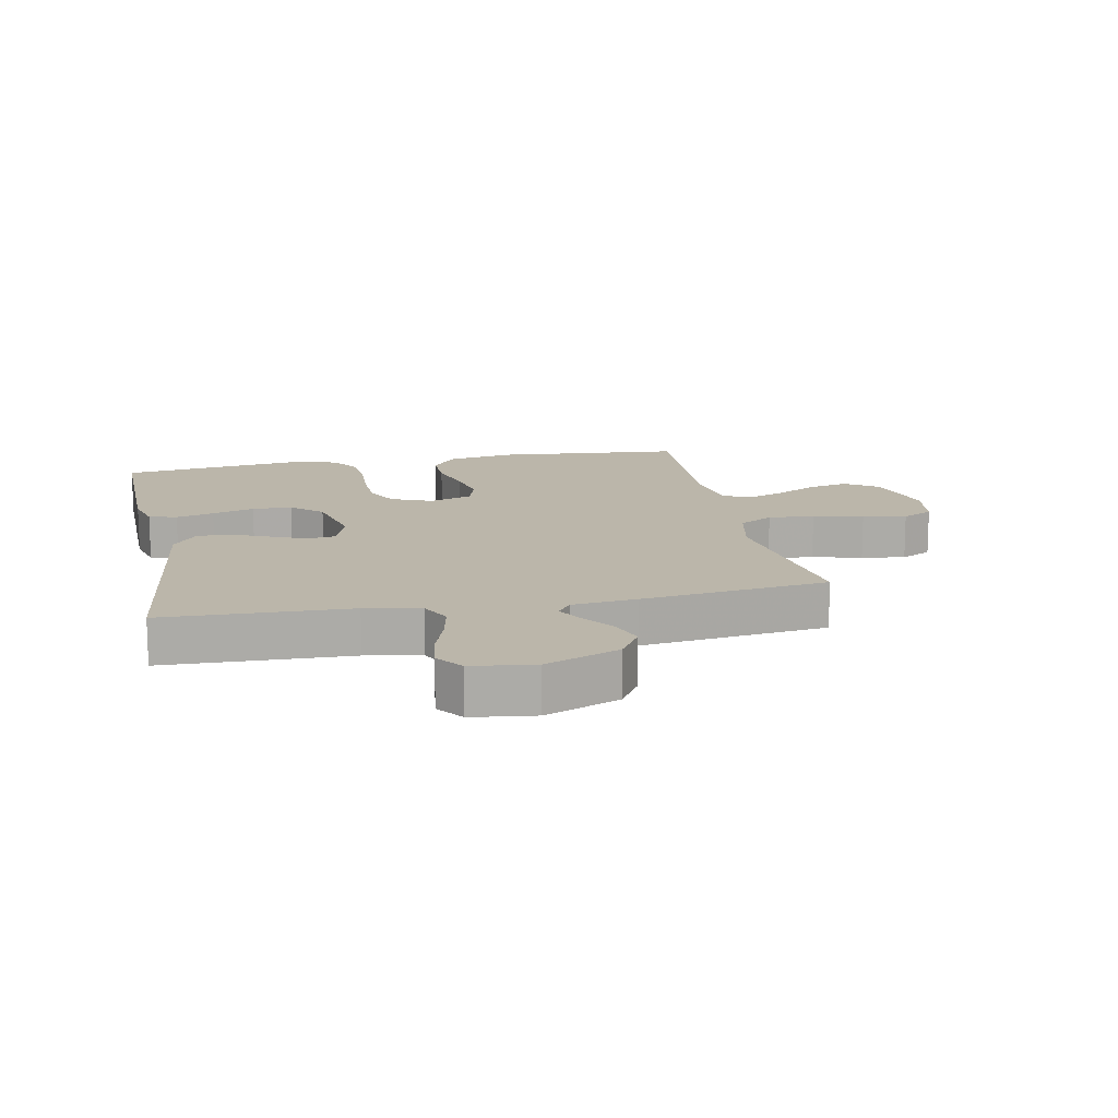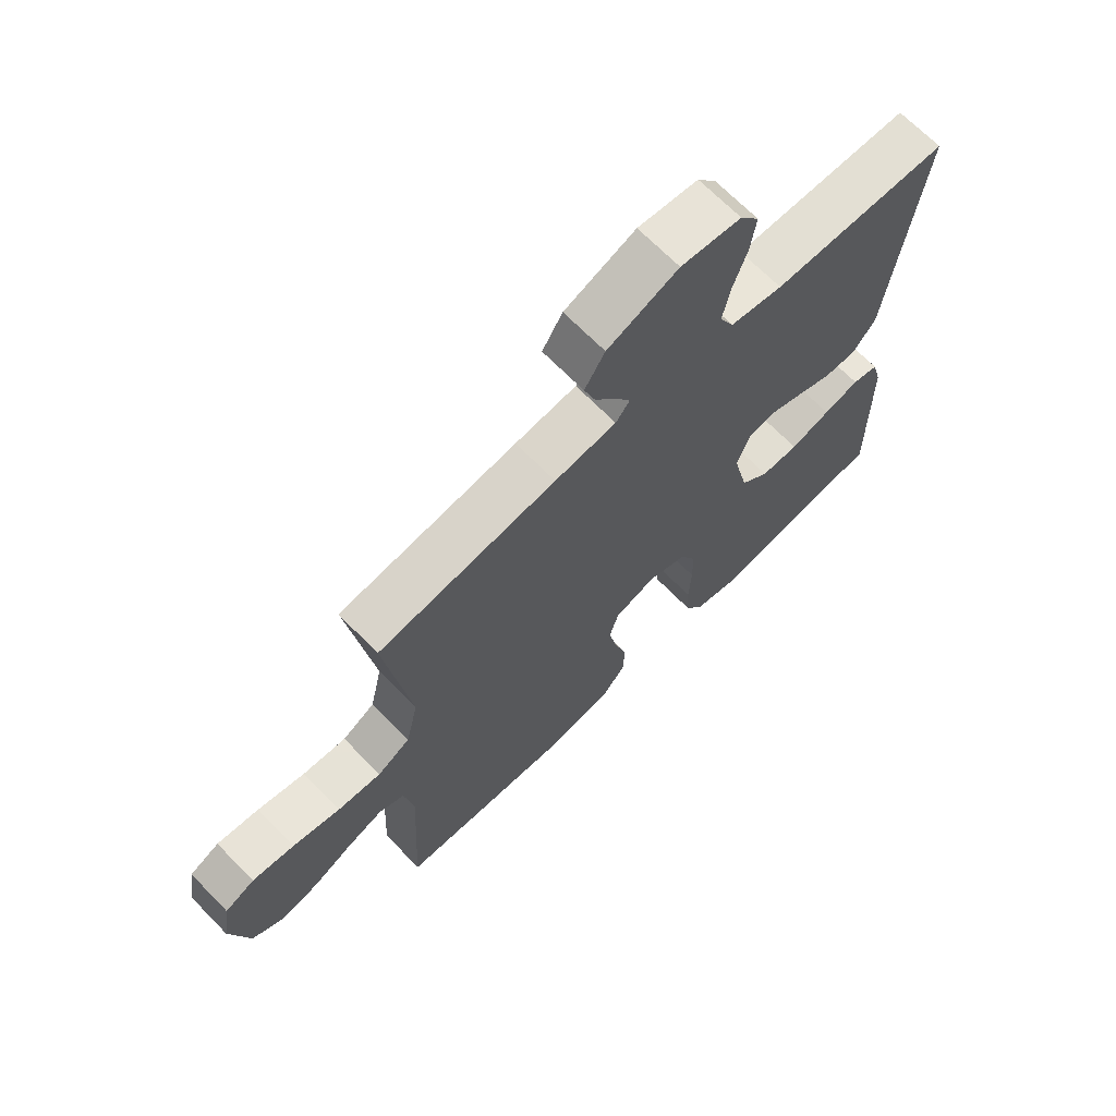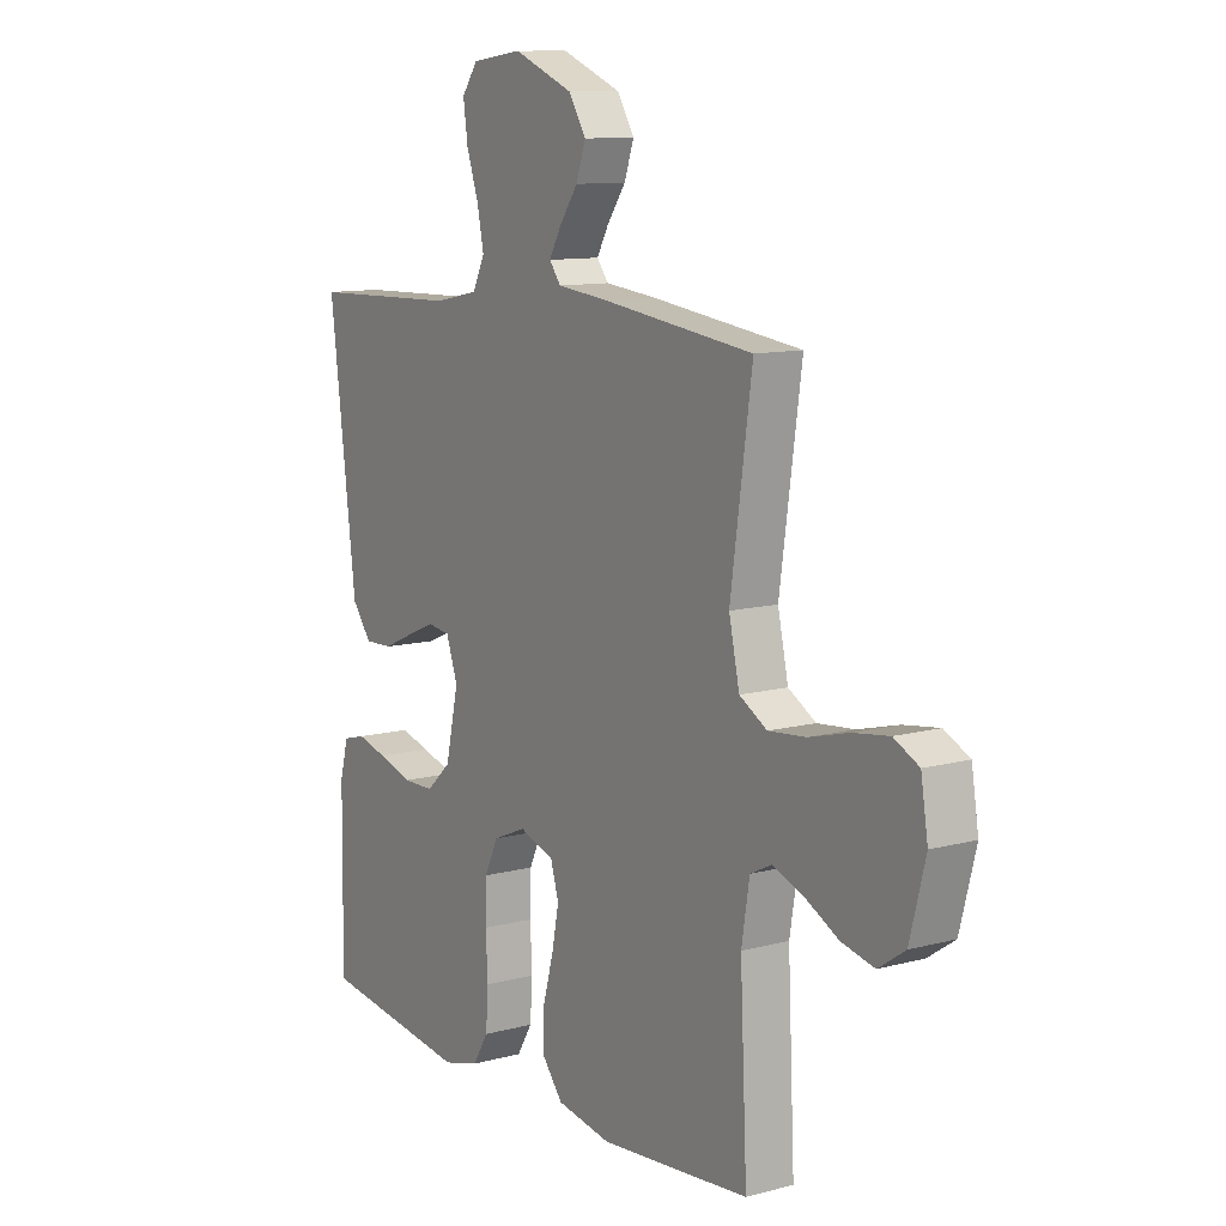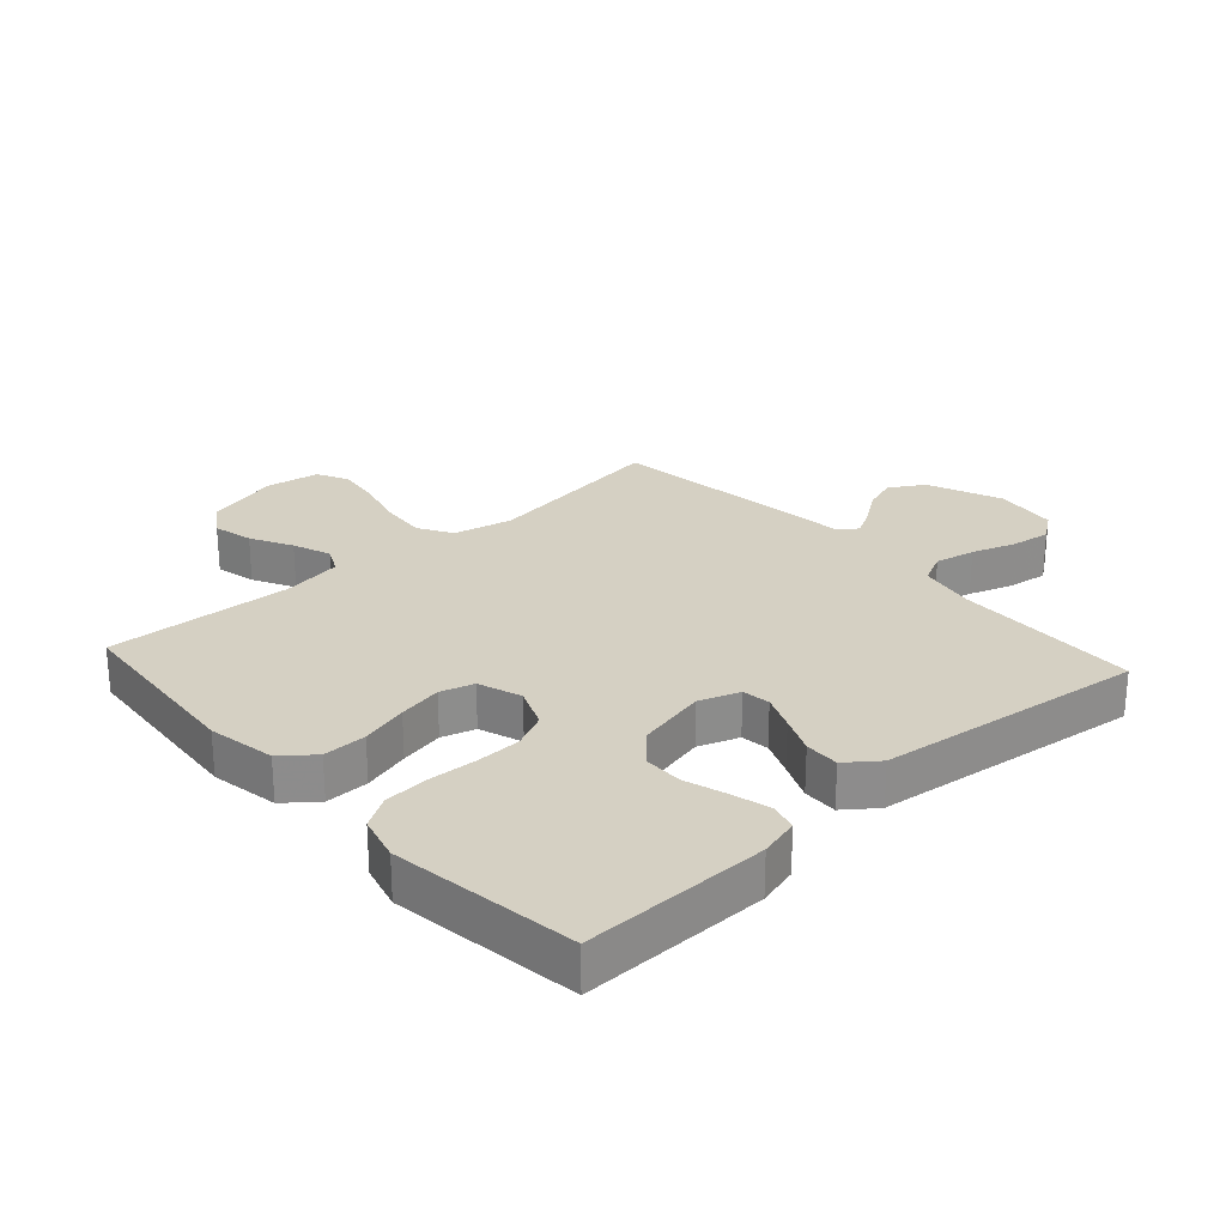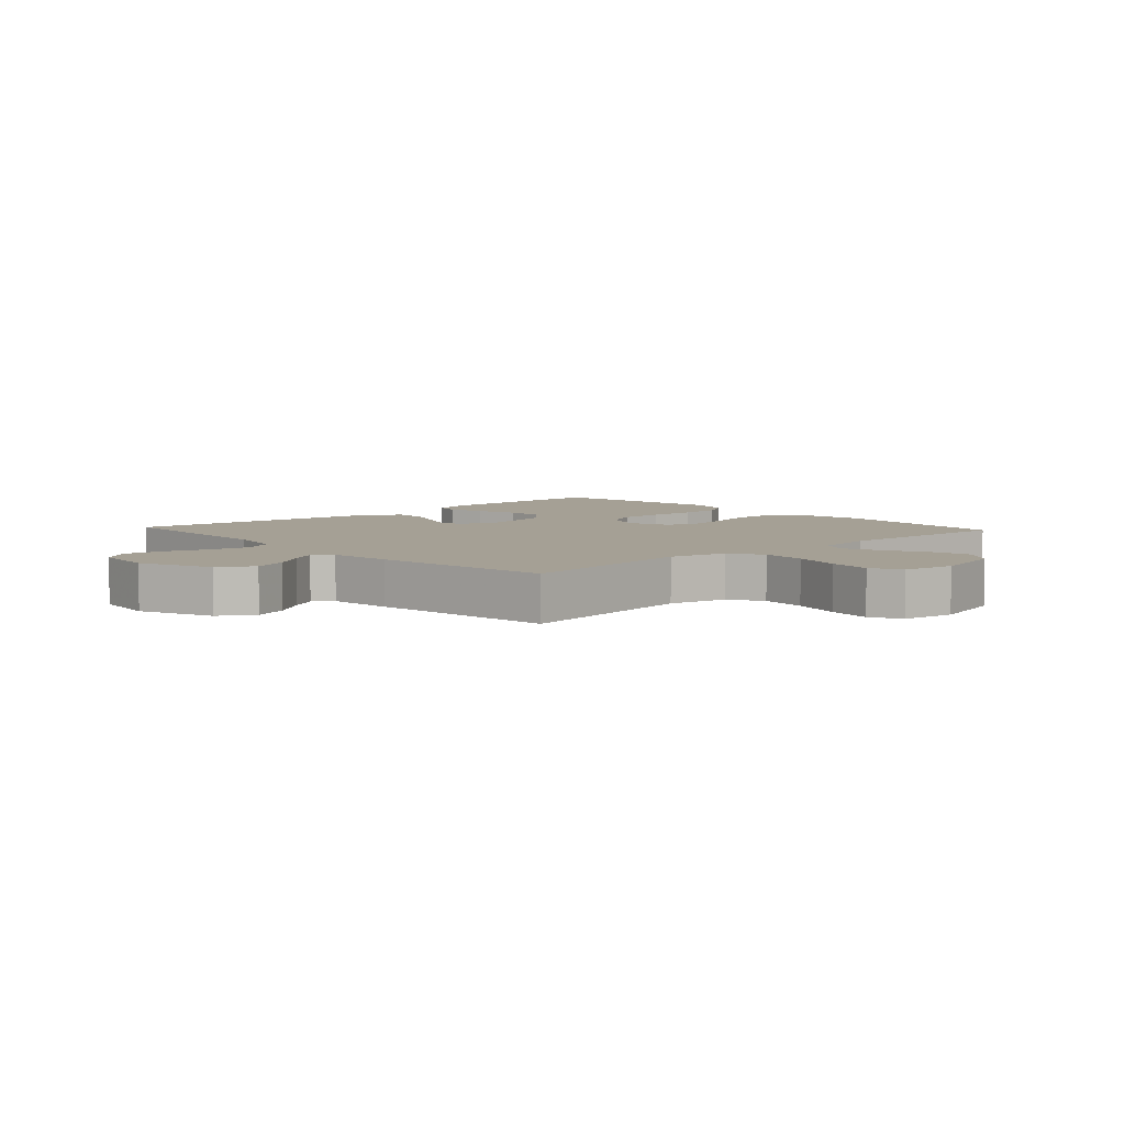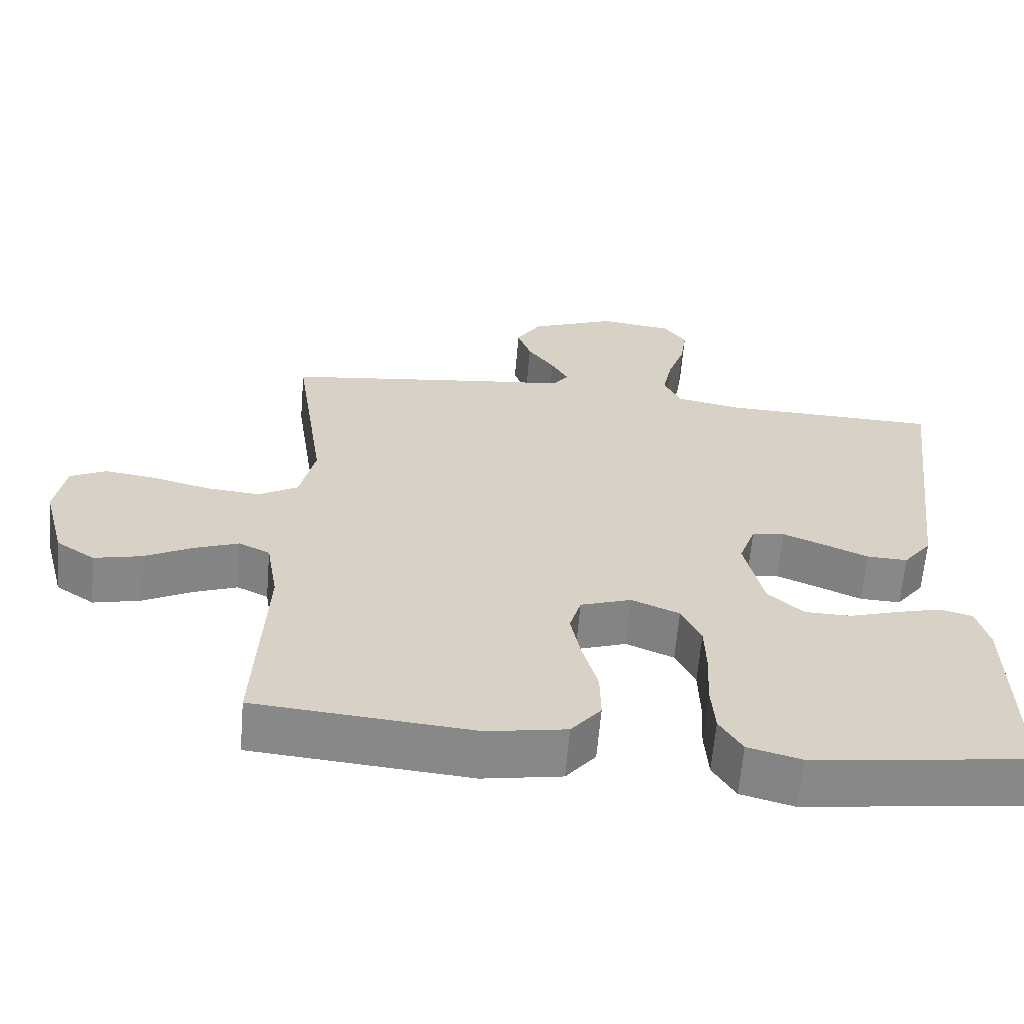
<metadata>
{"format":"obj","ext":"obj","renderer":"f3d","projection":"perspective","resolution":1024,"background":"white","views":[{"elev":14.1,"azim":-11.4,"up":"+Y"},{"elev":68.6,"azim":135.6,"up":"+Z"},{"elev":10.9,"azim":56.6,"up":"+Z"},{"elev":26.0,"azim":-132.1,"up":"+Y"},{"elev":5.9,"azim":47.3,"up":"+Y"},{"elev":-63.0,"azim":175.2,"up":"+Z"}]}
</metadata>
<code>
v 0.5 0.07 0.5
v 0.457 0.07 0.2
v 0.478 0.07 0.105
v 0.533 0.07 0.073
v 0.607 0.07 0.08
v 0.687 0.07 0.101
v 0.758 0.07 0.111
v 0.808 0.07 0.086
v 0.822 0.07 0
v 0.791 0.07 -0.119
v 0.738 0.07 -0.155
v 0.673 0.07 -0.14
v 0.606 0.07 -0.105
v 0.545 0.07 -0.082
v 0.502 0.07 -0.103
v 0.486 0.07 -0.2
v 0.5 0.07 -0.5
v 0.2 0.07 -0.527
v 0.091 0.07 -0.508
v 0.05 0.07 -0.457
v 0.051 0.07 -0.387
v 0.072 0.07 -0.311
v 0.086 0.07 -0.24
v 0.07 0.07 -0.186
v 0 0.07 -0.162
v -0.066 0.07 -0.19
v -0.093 0.07 -0.247
v -0.095 0.07 -0.32
v -0.091 0.07 -0.398
v -0.096 0.07 -0.469
v -0.127 0.07 -0.52
v -0.2 0.07 -0.54
v -0.5 0.07 -0.5
v -0.496 0.07 -0.2
v -0.479 0.07 -0.136
v -0.434 0.07 -0.124
v -0.373 0.07 -0.14
v -0.305 0.07 -0.161
v -0.241 0.07 -0.16
v -0.192 0.07 -0.115
v -0.166 0.07 0
v -0.189 0.07 0.065
v -0.234 0.07 0.071
v -0.291 0.07 0.047
v -0.352 0.07 0.02
v -0.408 0.07 0.018
v -0.447 0.07 0.069
v -0.463 0.07 0.2
v -0.5 0.07 0.5
v -0.2 0.07 0.509
v -0.111 0.07 0.527
v -0.087 0.07 0.576
v -0.1 0.07 0.641
v -0.124 0.07 0.711
v -0.133 0.07 0.775
v -0.101 0.07 0.819
v 0 0.07 0.832
v 0.119 0.07 0.784
v 0.153 0.07 0.729
v 0.134 0.07 0.674
v 0.097 0.07 0.622
v 0.073 0.07 0.579
v 0.096 0.07 0.549
v 0.2 0.07 0.538
v 0.5 0 0.5
v 0.457 0 0.2
v 0.478 0 0.105
v 0.533 0 0.073
v 0.607 0 0.08
v 0.687 0 0.101
v 0.758 0 0.111
v 0.808 0 0.086
v 0.822 0 0
v 0.791 0 -0.119
v 0.738 0 -0.155
v 0.673 0 -0.14
v 0.606 0 -0.105
v 0.545 0 -0.082
v 0.502 0 -0.103
v 0.486 0 -0.2
v 0.5 0 -0.5
v 0.2 0 -0.527
v 0.091 0 -0.508
v 0.05 0 -0.457
v 0.051 0 -0.387
v 0.072 0 -0.311
v 0.086 0 -0.24
v 0.07 0 -0.186
v 0 0 -0.162
v -0.066 0 -0.19
v -0.093 0 -0.247
v -0.095 0 -0.32
v -0.091 0 -0.398
v -0.096 0 -0.469
v -0.127 0 -0.52
v -0.2 0 -0.54
v -0.5 0 -0.5
v -0.496 0 -0.2
v -0.479 0 -0.136
v -0.434 0 -0.124
v -0.373 0 -0.14
v -0.305 0 -0.161
v -0.241 0 -0.16
v -0.192 0 -0.115
v -0.166 0 0
v -0.189 0 0.065
v -0.234 0 0.071
v -0.291 0 0.047
v -0.352 0 0.02
v -0.408 0 0.018
v -0.447 0 0.069
v -0.463 0 0.2
v -0.5 0 0.5
v -0.2 0 0.509
v -0.111 0 0.527
v -0.087 0 0.576
v -0.1 0 0.641
v -0.124 0 0.711
v -0.133 0 0.775
v -0.101 0 0.819
v 0 0 0.832
v 0.119 0 0.784
v 0.153 0 0.729
v 0.134 0 0.674
v 0.097 0 0.622
v 0.073 0 0.579
v 0.096 0 0.549
v 0.2 0 0.538
f 63 64 1 2
f 59 60 61
f 58 59 61
f 57 58 61
f 56 57 61
f 55 56 61
f 54 55 61
f 53 54 61
f 52 53 61 62
f 51 52 62 63
f 48 49 50
f 50 51 63
f 48 50 63
f 47 48 63
f 46 47 63
f 45 46 63
f 44 45 63
f 36 37 38
f 35 36 38
f 34 35 38
f 33 34 38
f 32 33 38
f 31 32 38
f 30 31 38
f 29 30 38
f 28 29 38
f 27 28 38 39
f 26 27 39 40
f 20 21 22
f 19 20 22
f 18 19 22
f 17 18 22
f 16 17 22
f 15 16 22 23
f 14 15 23 24
f 11 12 13
f 10 11 13
f 9 10 13
f 8 9 13
f 7 8 13
f 6 7 13
f 5 6 13
f 4 5 13 14
f 14 24 25
f 4 14 25
f 3 4 25
f 43 44 63
f 63 2 3
f 43 63 3
f 42 43 3
f 3 25 26
f 42 3 26
f 41 42 26
f 26 40 41
f 66 65 128 127
f 125 124 123
f 125 123 122
f 125 122 121
f 125 121 120
f 125 120 119
f 125 119 118
f 125 118 117
f 126 125 117 116
f 127 126 116 115
f 114 113 112
f 127 115 114
f 127 114 112
f 127 112 111
f 127 111 110
f 127 110 109
f 127 109 108
f 102 101 100
f 102 100 99
f 102 99 98
f 102 98 97
f 102 97 96
f 102 96 95
f 102 95 94
f 102 94 93
f 102 93 92
f 103 102 92 91
f 104 103 91 90
f 86 85 84
f 86 84 83
f 86 83 82
f 86 82 81
f 86 81 80
f 87 86 80 79
f 88 87 79 78
f 77 76 75
f 77 75 74
f 77 74 73
f 77 73 72
f 77 72 71
f 77 71 70
f 77 70 69
f 78 77 69 68
f 89 88 78
f 89 78 68
f 89 68 67
f 127 108 107
f 67 66 127
f 67 127 107
f 67 107 106
f 90 89 67
f 90 67 106
f 90 106 105
f 105 104 90
f 1 65 66 2
f 2 66 67 3
f 3 67 68 4
f 4 68 69 5
f 5 69 70 6
f 6 70 71 7
f 7 71 72 8
f 8 72 73 9
f 9 73 74 10
f 10 74 75 11
f 11 75 76 12
f 12 76 77 13
f 13 77 78 14
f 14 78 79 15
f 15 79 80 16
f 16 80 81 17
f 17 81 82 18
f 18 82 83 19
f 19 83 84 20
f 20 84 85 21
f 21 85 86 22
f 22 86 87 23
f 23 87 88 24
f 24 88 89 25
f 25 89 90 26
f 26 90 91 27
f 27 91 92 28
f 28 92 93 29
f 29 93 94 30
f 30 94 95 31
f 31 95 96 32
f 32 96 97 33
f 33 97 98 34
f 34 98 99 35
f 35 99 100 36
f 36 100 101 37
f 37 101 102 38
f 38 102 103 39
f 39 103 104 40
f 40 104 105 41
f 41 105 106 42
f 42 106 107 43
f 43 107 108 44
f 44 108 109 45
f 45 109 110 46
f 46 110 111 47
f 47 111 112 48
f 48 112 113 49
f 49 113 114 50
f 50 114 115 51
f 51 115 116 52
f 52 116 117 53
f 53 117 118 54
f 54 118 119 55
f 55 119 120 56
f 56 120 121 57
f 57 121 122 58
f 58 122 123 59
f 59 123 124 60
f 60 124 125 61
f 61 125 126 62
f 62 126 127 63
f 63 127 128 64
f 64 128 65 1

</code>
